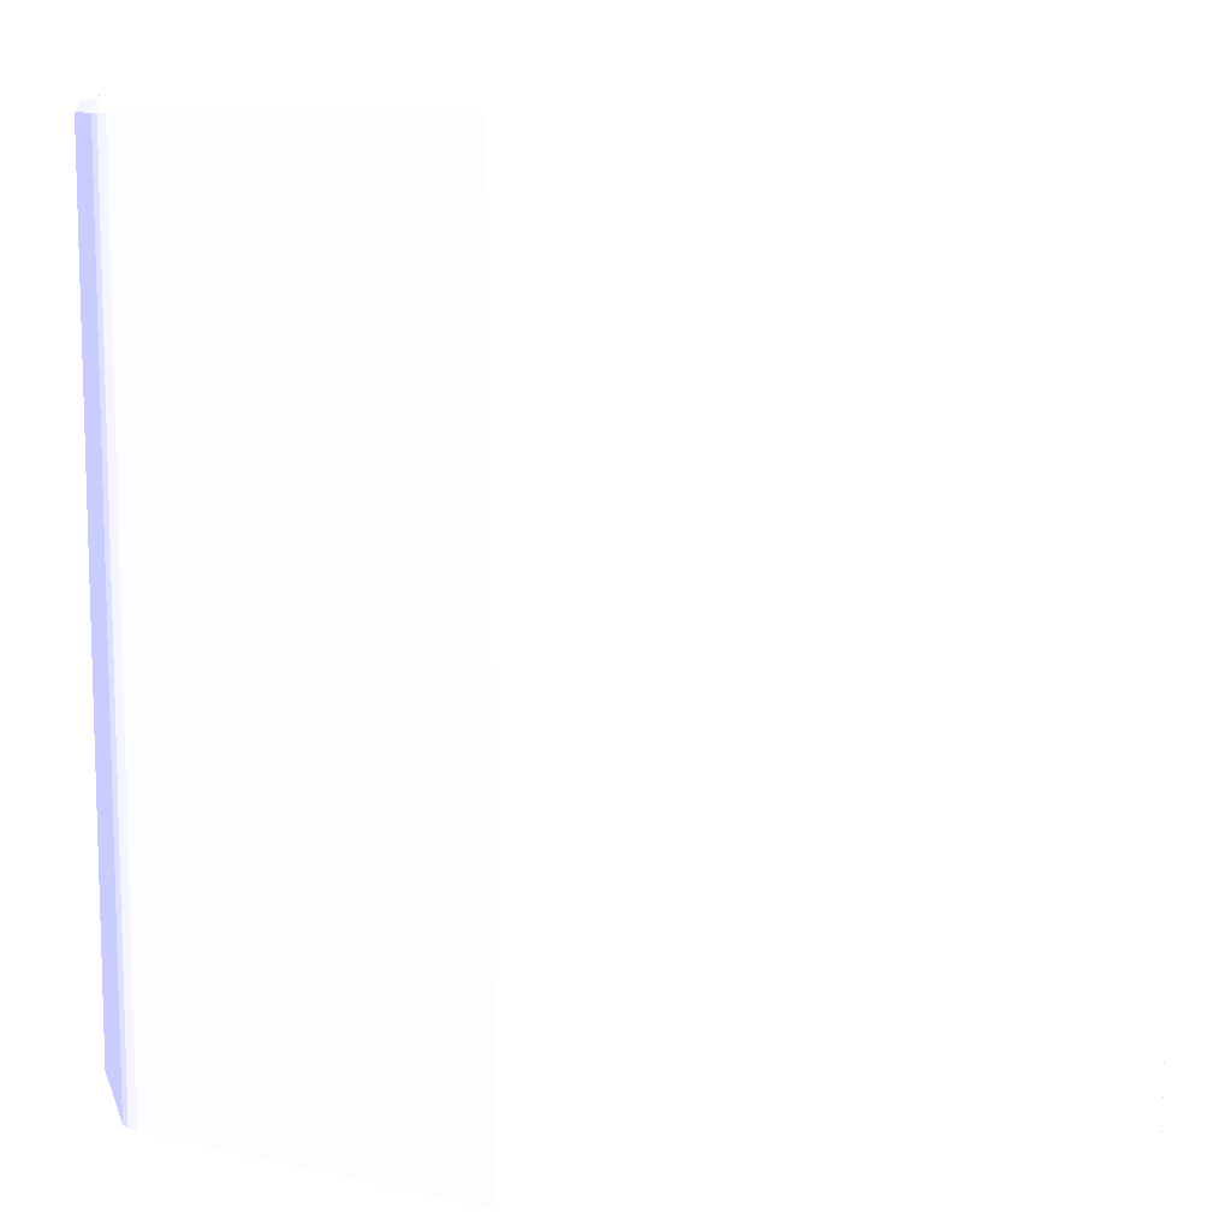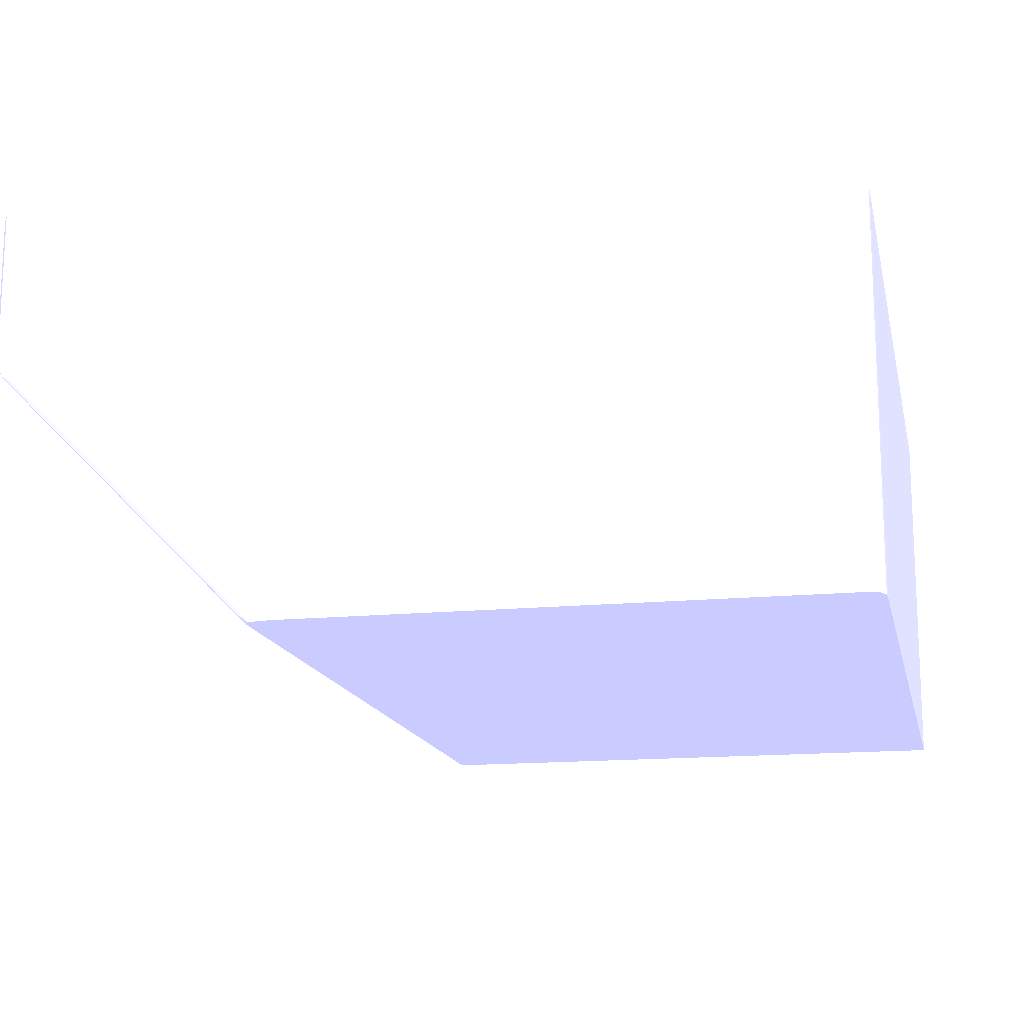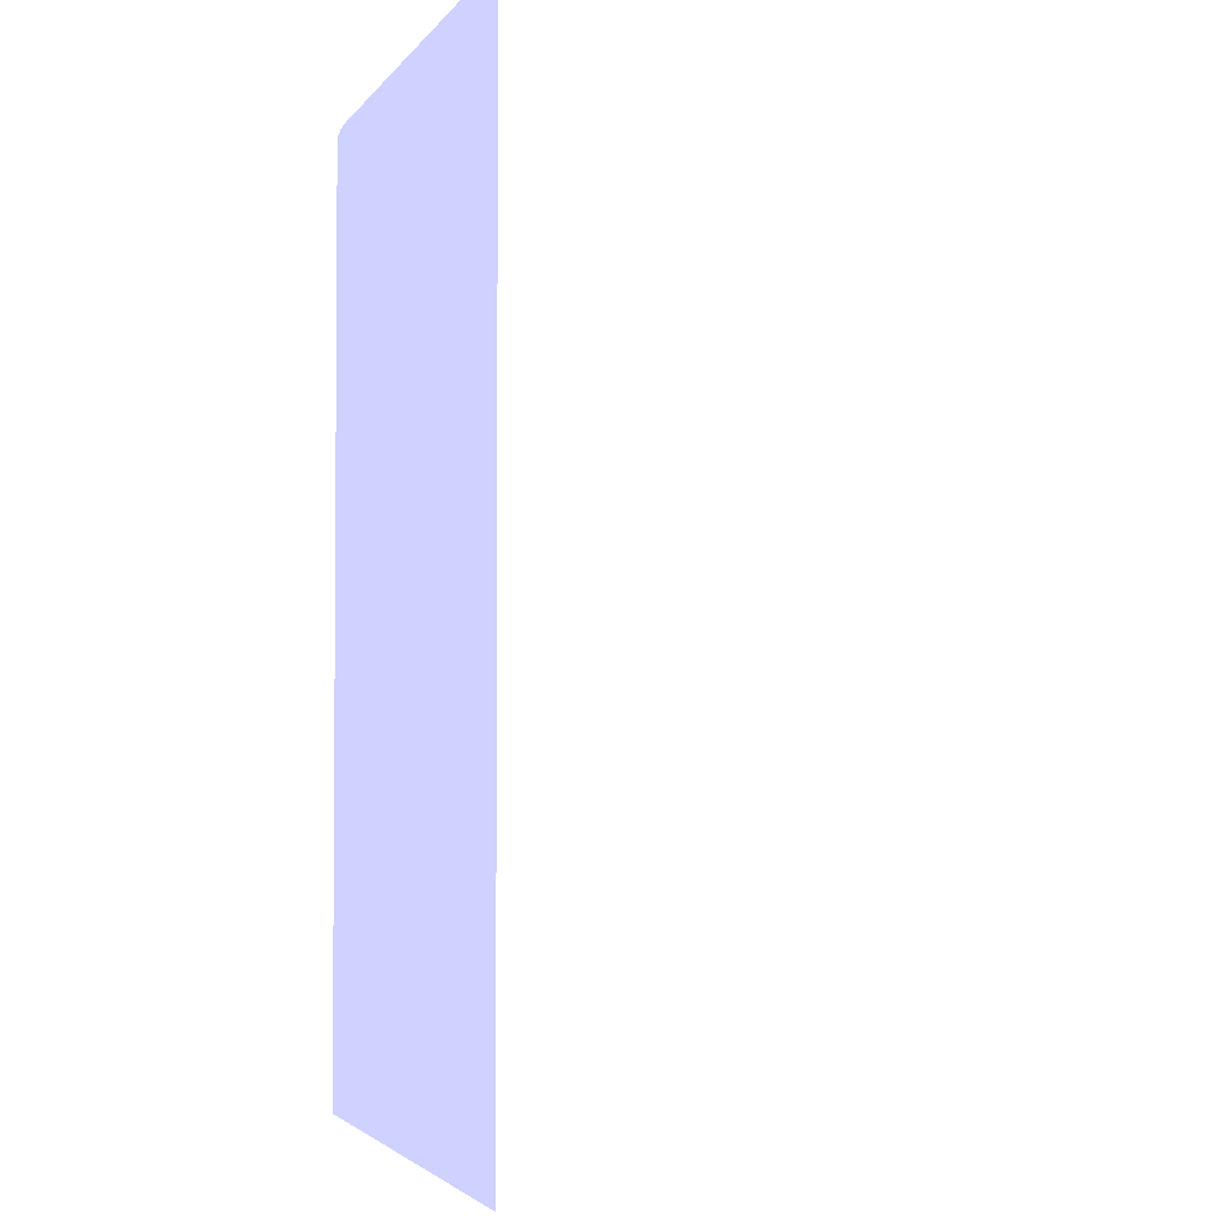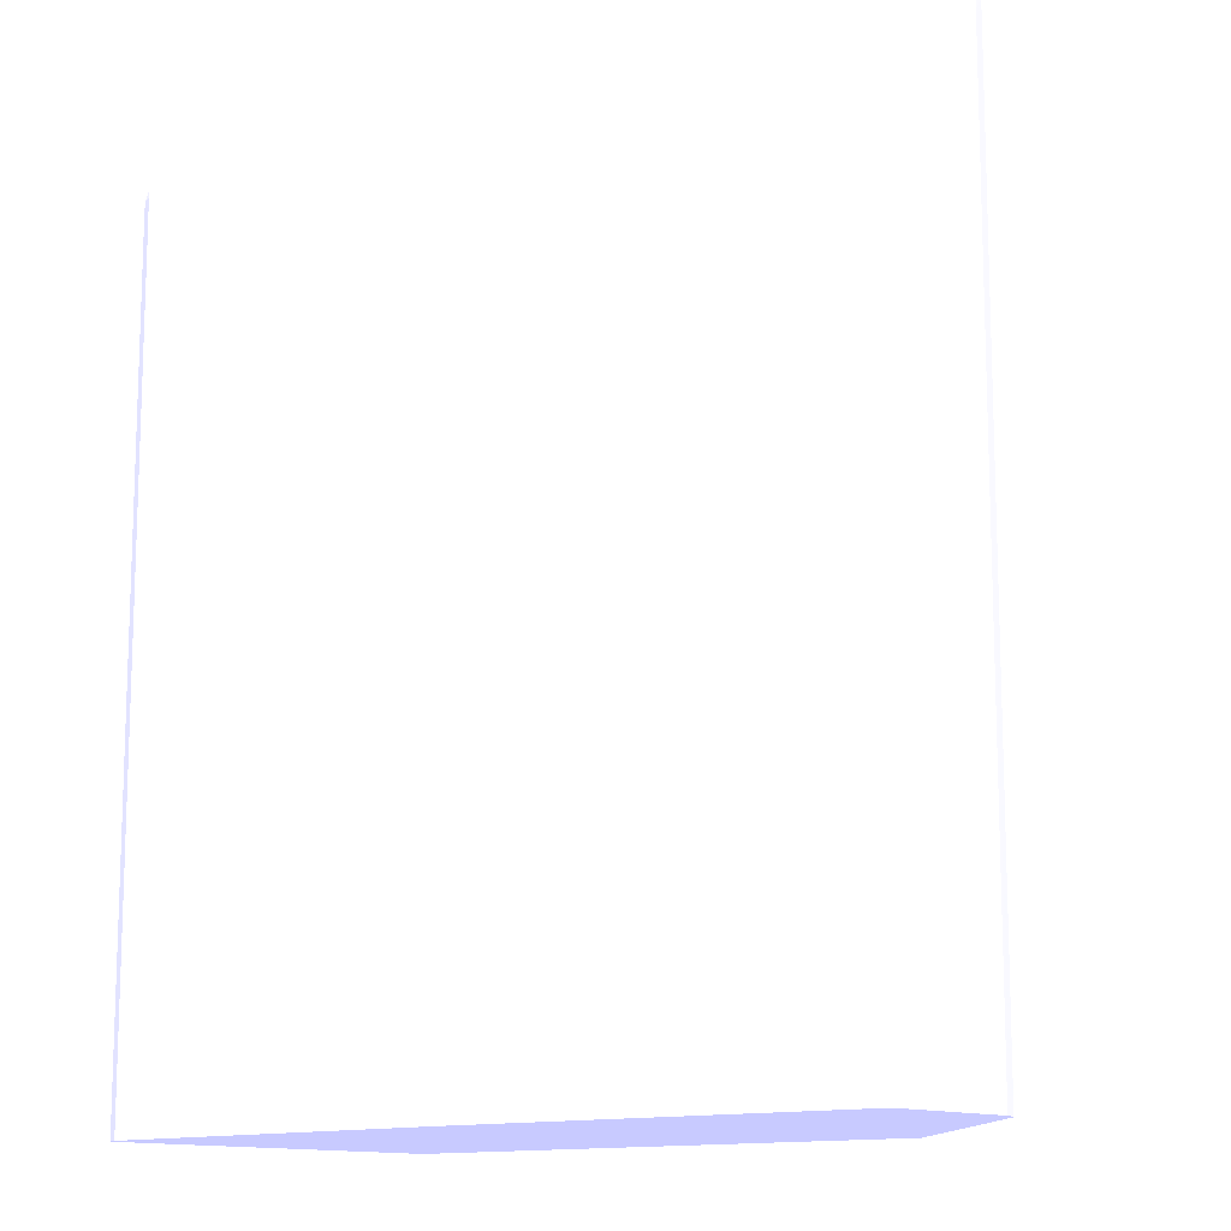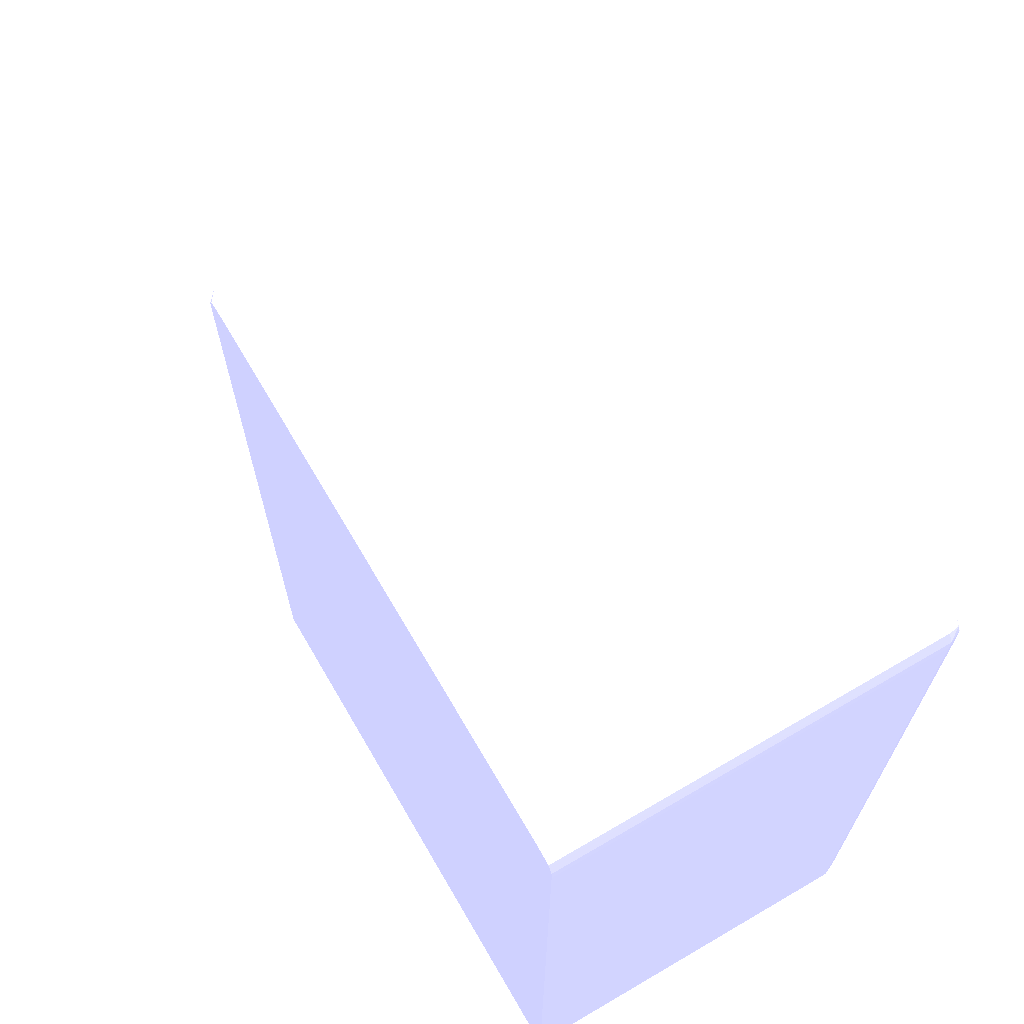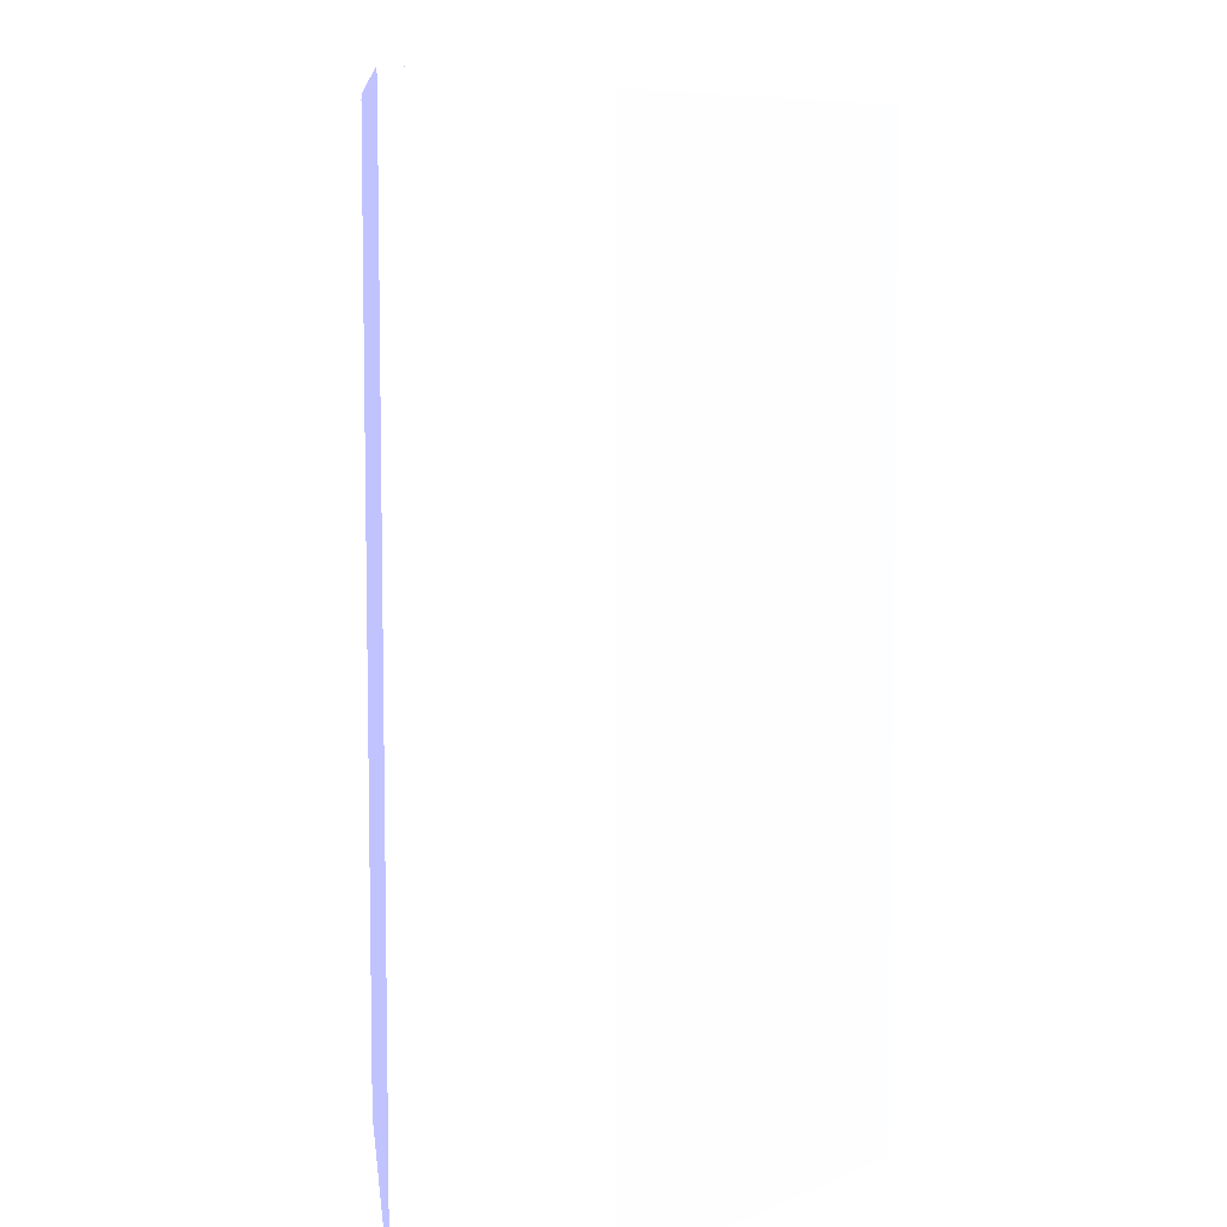
<metadata>
{"format":"obj","ext":"obj","renderer":"f3d","projection":"perspective","resolution":1024,"background":"white","views":[{"elev":10.1,"azim":164.3,"up":"+Y"},{"elev":-15.2,"azim":-167.9,"up":"+Z"},{"elev":-2.9,"azim":-106.6,"up":"+Y"},{"elev":-12.5,"azim":40.3,"up":"+Y"},{"elev":68.9,"azim":-120.3,"up":"+Y"},{"elev":7.4,"azim":83.6,"up":"+Y"}]}
</metadata>
<code>
v 0.01071 0.0128 -0.02231 0.6118 0.6157 0.9412
v 0.02758 0.0128 -0.02231 0.6118 0.6157 0.9412
v 0.01072 0.0128 -0.01121 0.6118 0.6157 0.9412
v 0.01071 0.03743 -0.02231 0.6118 0.6157 0.9412
v 0.02763 0.0128 -0.02231 0.6118 0.6157 0.9412
v 0.02763 0.0128 -0.02231 0.6118 0.6157 0.9412
v 0.01087 0.0128 -0.01087 0.6118 0.6157 0.9412
v 0.01072 0.03743 -0.01121 0.6118 0.6157 0.9412
v 0.01073 0.03781 -0.01121 0.6118 0.6157 0.9412
v 0.01073 0.03781 -0.02231 0.6118 0.6157 0.9412
v 0.02763 0.03781 -0.02231 0.6118 0.6157 0.9412
v 0.02801 0.0128 -0.02193 0.6118 0.6157 0.9412
v 0.02763 0.03781 -0.02231 0.6118 0.6157 0.9412
v 0.01121 0.0128 -0.01072 0.6118 0.6157 0.9412
v 0.01087 0.03743 -0.01087 0.6118 0.6157 0.9412
v 0.01088 0.03781 -0.01087 0.6118 0.6157 0.9412
v 0.01093 0.03807 -0.01093 0.6118 0.6157 0.9412
v 0.01088 0.0381 -0.01121 0.6118 0.6157 0.9412
v 0.01088 0.0381 -0.02231 0.6118 0.6157 0.9412
v 0.01085 0.03804 -0.02231 0.6118 0.6157 0.9412
v 0.0275 0.03808 -0.02231 0.6118 0.6157 0.9412
v 0.02779 0.03805 -0.02209 0.6118 0.6157 0.9412
v 0.03444 0.0128 -0.01551 0.6118 0.6157 0.9412
v 0.02801 0.03781 -0.02193 0.6118 0.6157 0.9412
v 0.02306 0.0128 -0.01007 0.6118 0.6157 0.9412
v 0.01121 0.03743 -0.01072 0.6118 0.6157 0.9412
v 0.01121 0.03781 -0.01073 0.6118 0.6157 0.9412
v 0.01121 0.0381 -0.01088 0.6118 0.6157 0.9412
v 0.01121 0.03821 -0.01121 0.6118 0.6157 0.9412
v 0.01096 0.03813 -0.02231 0.6118 0.6157 0.9412
v 0.02754 0.0381 -0.02222 0.6118 0.6157 0.9412
v 0.02944 0.0381 -0.02032 0.6118 0.6157 0.9412
v 0.03476 0.0381 -0.01501 0.6118 0.6157 0.9412
v 0.03463 0.03805 -0.01526 0.6118 0.6157 0.9412
v 0.02893 0.03805 -0.02095 0.6118 0.6157 0.9412
v 0.02717 0.03817 -0.02231 0.6118 0.6157 0.9412
v 0.03485 0.0128 -0.01509 0.6118 0.6157 0.9412
v 0.03485 0.03781 -0.01509 0.6118 0.6157 0.9412
v 0.03531 0.0128 -0.01007 0.6118 0.6157 0.9412
v 0.02306 0.03781 -0.01007 0.6118 0.6157 0.9412
v 0.02312 0.03807 -0.01007 0.6118 0.6157 0.9412
v 0.02337 0.03818 -0.01007 0.6118 0.6157 0.9412
v 0.02375 0.03821 -0.01007 0.6118 0.6157 0.9412
v 0.01121 0.03821 -0.02231 0.6118 0.6157 0.9412
v 0.03477 0.03819 -0.01463 0.6118 0.6157 0.9412
v 0.03508 0.03809 -0.01463 0.6118 0.6157 0.9412
v 0.03501 0.03805 -0.01488 0.6118 0.6157 0.9412
v 0.03504 0.03781 -0.0149 0.6118 0.6157 0.9412
v 0.02679 0.0382 -0.02231 0.6118 0.6157 0.9412
v 0.02717 0.03819 -0.02223 0.6118 0.6157 0.9412
v 0.02755 0.03819 -0.02185 0.6118 0.6157 0.9412
v 0.03325 0.03819 -0.01615 0.6118 0.6157 0.9412
v 0.03504 0.0128 -0.0149 0.6118 0.6157 0.9412
v 0.03531 0.0128 -0.01425 0.6118 0.6157 0.9412
v 0.03531 0.03743 -0.01007 0.6118 0.6157 0.9412
v 0.03477 0.03821 -0.01007 0.6118 0.6157 0.9412
v 0.02641 0.03821 -0.02231 0.6118 0.6157 0.9412
v 0.03513 0.0381 -0.01425 0.6118 0.6157 0.9412
v 0.03477 0.03821 -0.01425 0.6118 0.6157 0.9412
v 0.03531 0.03781 -0.01425 0.6118 0.6157 0.9412
v 0.03521 0.03781 -0.01463 0.6118 0.6157 0.9412
v 0.03522 0.03743 -0.01463 0.6118 0.6157 0.9412
v 0.02679 0.03821 -0.02223 0.6118 0.6157 0.9412
v 0.02755 0.03821 -0.02147 0.6118 0.6157 0.9412
v 0.03325 0.03821 -0.01577 0.6118 0.6157 0.9412
v 0.03522 0.0128 -0.01463 0.6118 0.6157 0.9412
v 0.0353 0.0128 -0.01432 0.6118 0.6157 0.9412
v 0.03531 0.03743 -0.01425 0.6118 0.6157 0.9412
v 0.03531 0.03781 -0.01007 0.6118 0.6157 0.9412
v 0.03513 0.0381 -0.01007 0.6118 0.6157 0.9412
f 1 2 6
f 1 6 12
f 1 12 23
f 1 23 37
f 1 37 53
f 1 53 66
f 1 66 67
f 1 67 54
f 1 54 39
f 1 39 25
f 1 25 14
f 1 14 7
f 1 7 3
f 1 3 8
f 1 8 4
f 1 4 10
f 1 10 20
f 1 20 19
f 1 19 30
f 1 30 44
f 1 44 57
f 1 57 49
f 1 49 36
f 1 36 21
f 1 21 11
f 1 11 5
f 1 5 2
f 2 5 6
f 3 7 15
f 3 15 8
f 4 8 9
f 4 9 10
f 5 11 13
f 5 13 6
f 6 13 24
f 6 24 12
f 7 14 26
f 7 26 15
f 8 15 16
f 8 16 9
f 9 16 17
f 9 17 18
f 9 18 19
f 9 19 20
f 9 20 10
f 11 21 22
f 11 22 13
f 12 24 23
f 13 22 35
f 13 35 24
f 14 25 40
f 14 40 26
f 15 26 16
f 16 27 17
f 16 26 27
f 17 27 28
f 17 28 29
f 17 29 18
f 18 29 30
f 18 30 19
f 21 31 32
f 21 32 33
f 21 33 34
f 21 34 35
f 21 35 22
f 21 36 31
f 23 24 38
f 23 38 37
f 24 35 34
f 24 34 38
f 25 39 55
f 25 55 69
f 25 69 70
f 25 70 56
f 25 56 43
f 25 43 42
f 25 42 41
f 25 41 40
f 26 40 41
f 26 41 27
f 27 41 42
f 27 42 28
f 28 42 43
f 28 43 29
f 29 44 30
f 29 43 56
f 29 56 59
f 29 59 65
f 29 65 64
f 29 64 63
f 29 63 57
f 29 57 44
f 31 36 32
f 32 36 33
f 33 36 45
f 33 45 46
f 33 46 47
f 33 47 34
f 34 47 48
f 34 48 38
f 36 49 50
f 36 50 51
f 36 51 52
f 36 52 45
f 37 38 48
f 37 48 53
f 39 54 68
f 39 68 55
f 45 58 46
f 45 52 65
f 45 65 59
f 45 59 58
f 46 60 61
f 46 61 47
f 46 58 60
f 47 61 48
f 48 61 62
f 48 62 66
f 48 66 53
f 49 57 63
f 49 63 50
f 50 63 64
f 50 64 51
f 51 64 65
f 51 65 52
f 54 67 68
f 55 68 60
f 55 60 69
f 56 70 58
f 56 58 59
f 58 70 69
f 58 69 60
f 60 68 61
f 61 68 62
f 62 68 67
f 62 67 66

</code>
